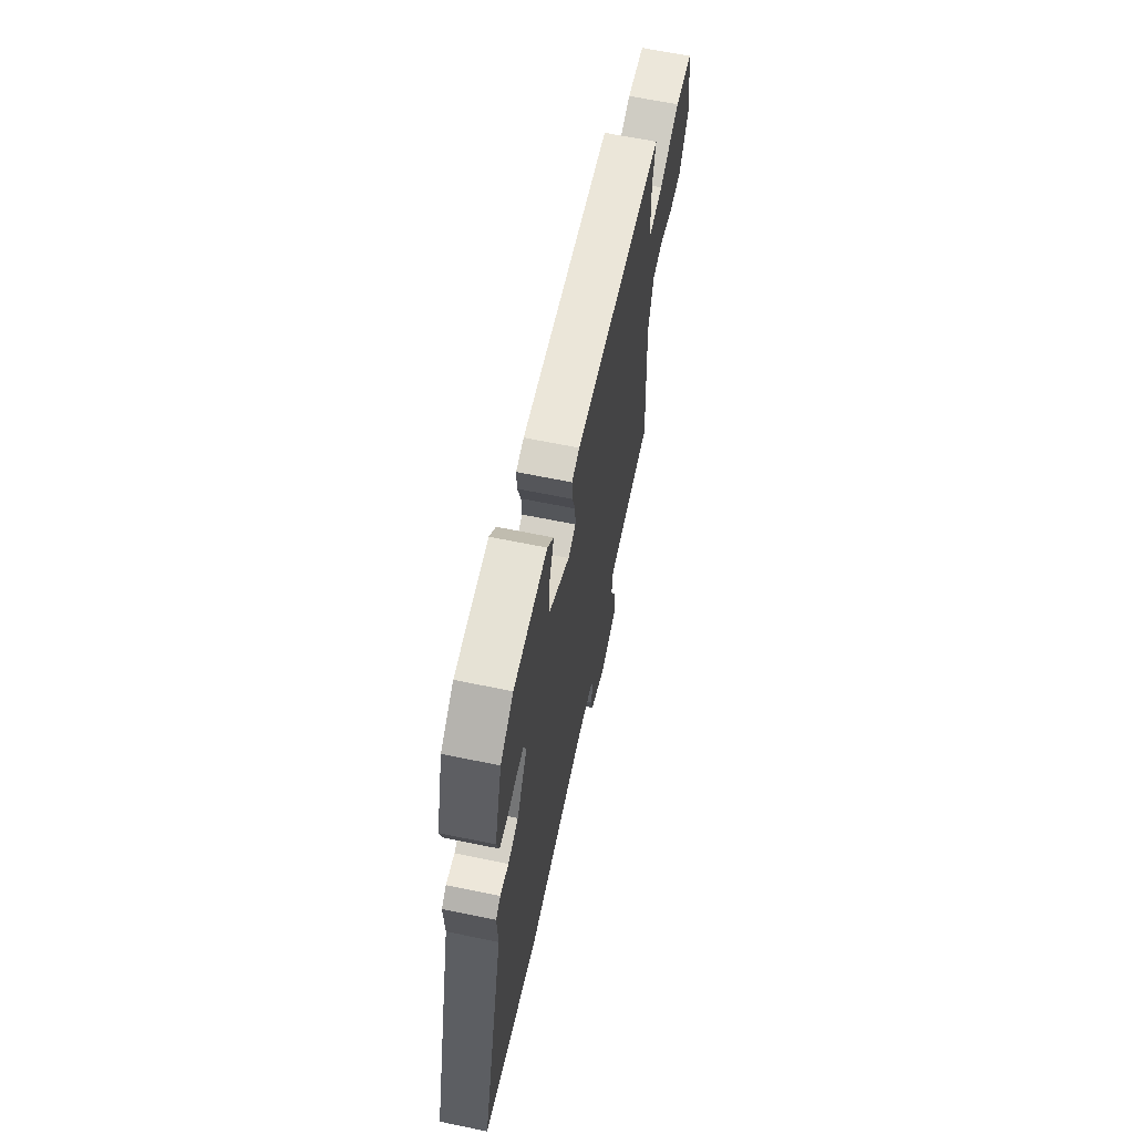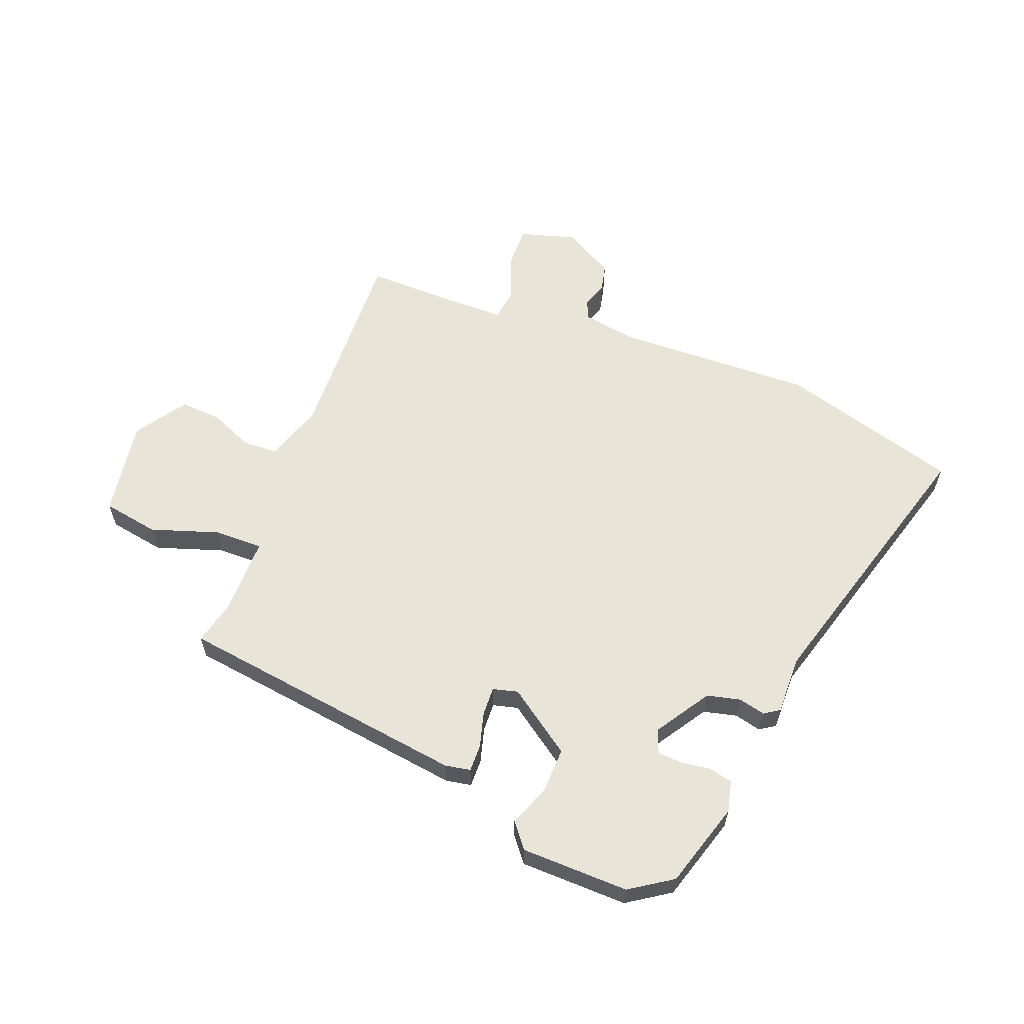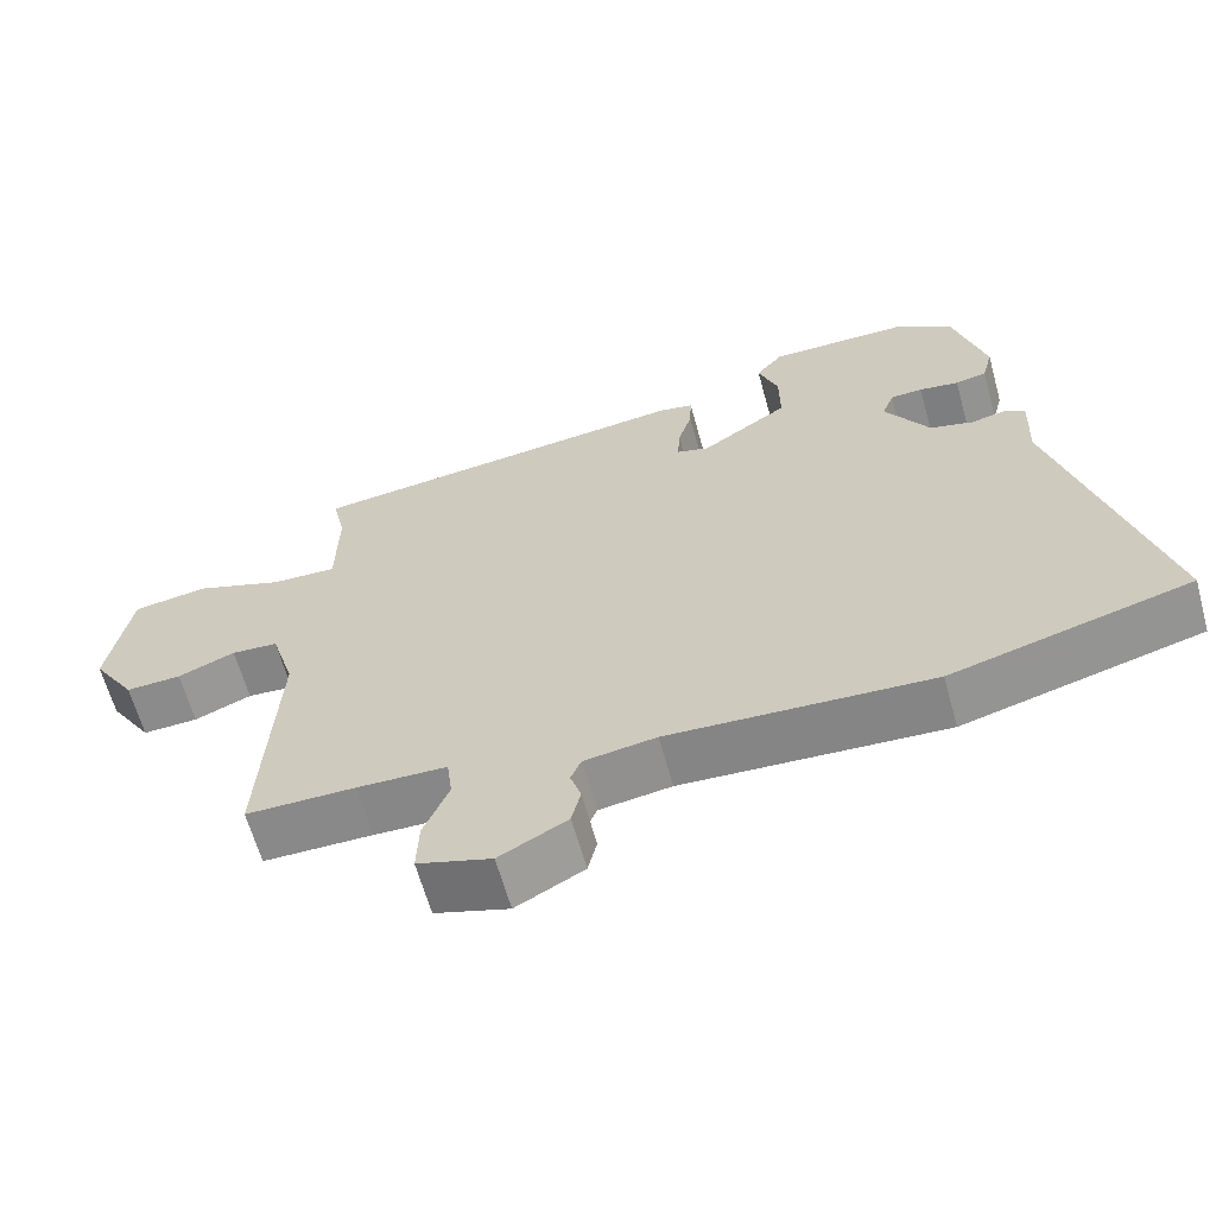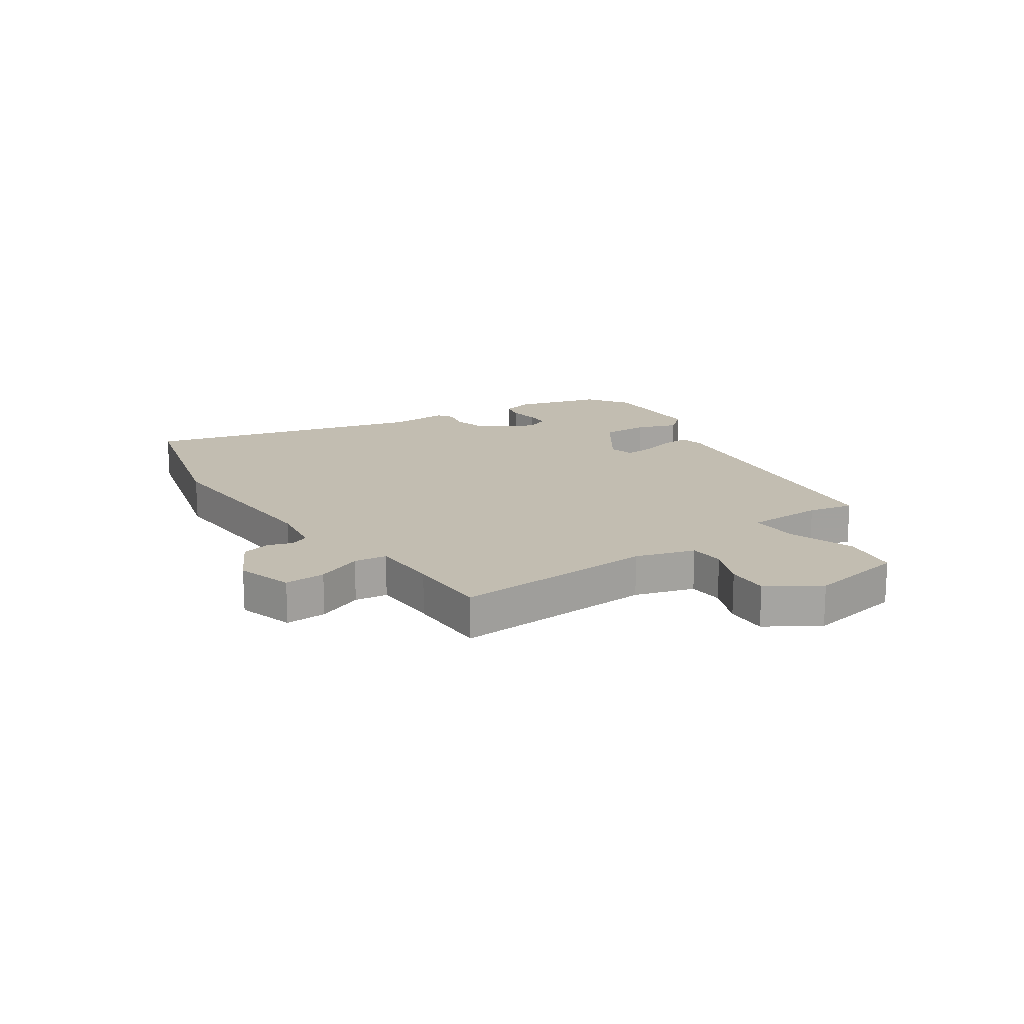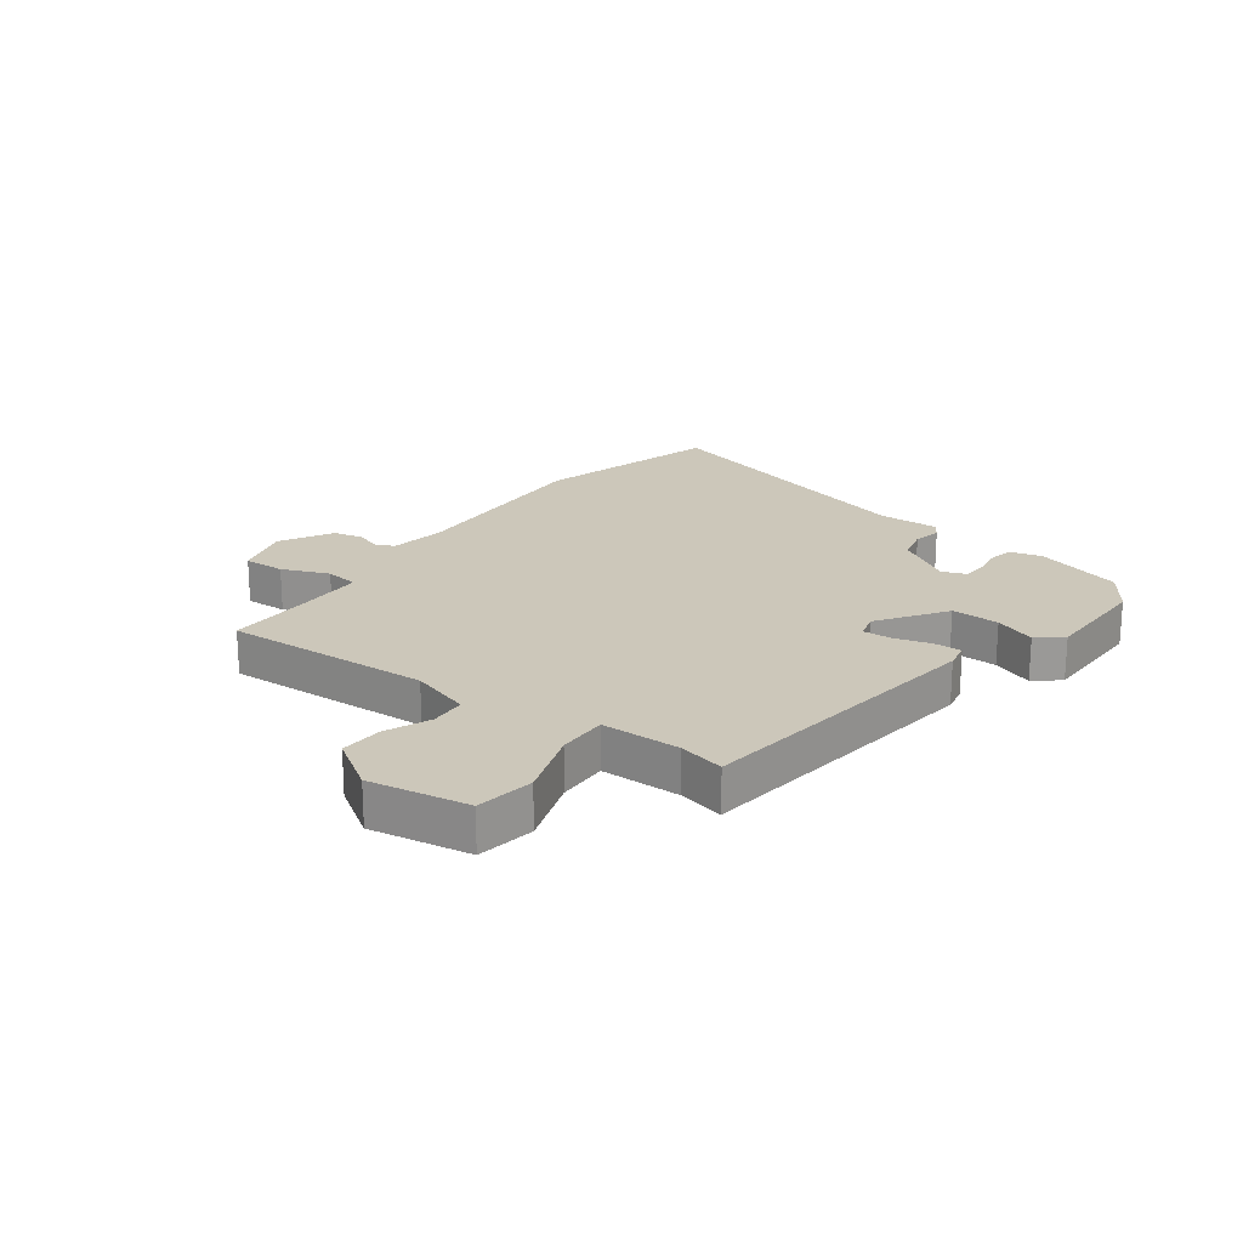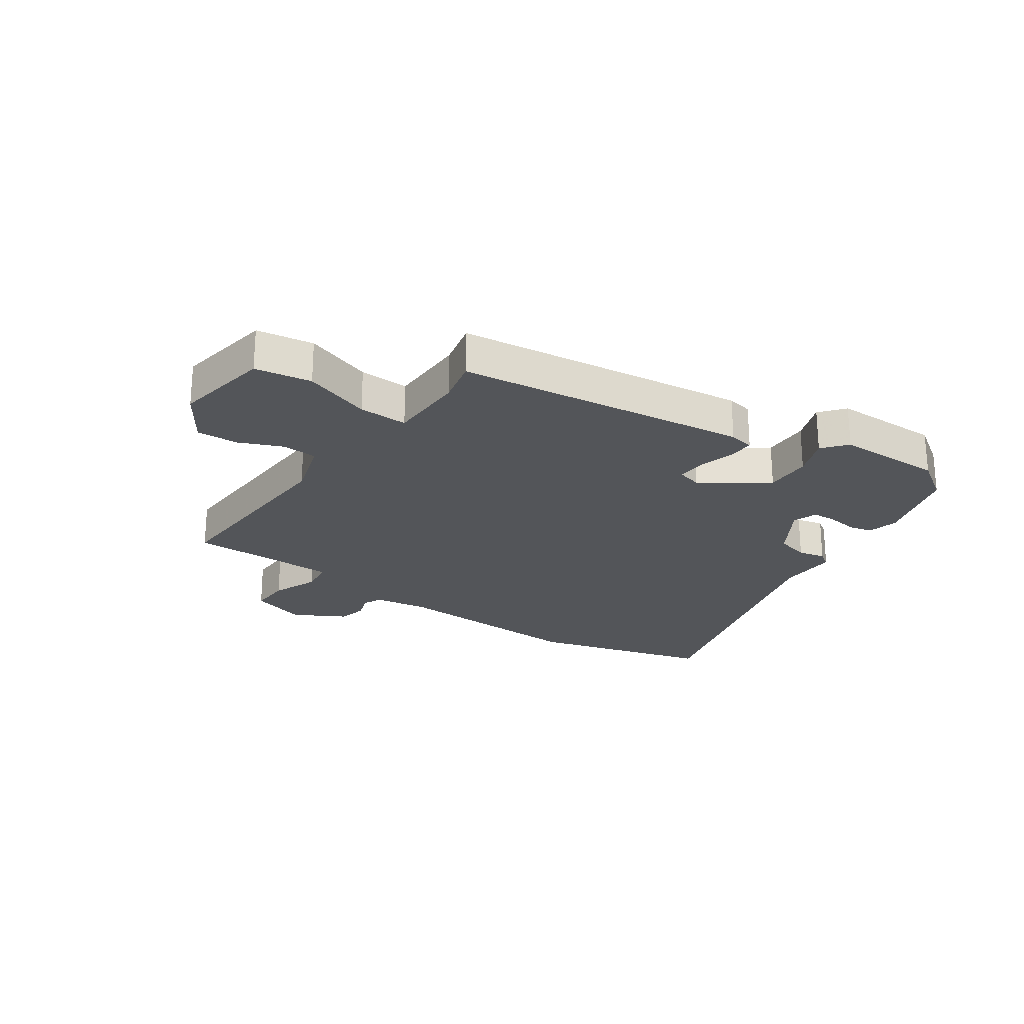
<metadata>
{"format":"obj","ext":"obj","renderer":"f3d","projection":"perspective","resolution":1024,"background":"white","views":[{"elev":64.0,"azim":101.8,"up":"+Z"},{"elev":60.1,"azim":22.3,"up":"+Y"},{"elev":-63.0,"azim":15.4,"up":"+Z"},{"elev":16.8,"azim":-124.1,"up":"+Y"},{"elev":21.3,"azim":-53.0,"up":"+Y"},{"elev":-24.2,"azim":-34.2,"up":"+Y"}]}
</metadata>
<code>
v -0.516 0.07 -0.469
v -0.496 0.07 -0.118
v -0.527 0.07 -0.015
v -0.588 0.07 -0.011
v -0.663 0.07 -0.042
v -0.736 0.07 -0.045
v -0.793 0.07 0.044
v -0.763 0.07 0.212
v -0.665 0.07 0.227
v -0.549 0.07 0.186
v -0.464 0.07 0.183
v -0.461 0.07 0.317
v -0.478 0.07 0.395
v 0.029 0.07 0.454
v 0.073 0.07 0.445
v 0.071 0.07 0.397
v 0.053 0.07 0.337
v 0.05 0.07 0.287
v 0.093 0.07 0.275
v 0.207 0.07 0.352
v 0.206 0.07 0.433
v 0.18 0.07 0.503
v 0.215 0.07 0.545
v 0.401 0.07 0.545
v 0.473 0.07 0.495
v 0.515 0.07 0.346
v 0.501 0.07 0.293
v 0.46 0.07 0.284
v 0.408 0.07 0.292
v 0.366 0.07 0.29
v 0.35 0.07 0.249
v 0.408 0.07 0.154
v 0.465 0.07 0.139
v 0.512 0.07 0.149
v 0.538 0.07 0.131
v 0.534 0.07 0.029
v 0.664 0.07 -0.456
v 0.351 0.07 -0.54
v 0.007 0.07 -0.522
v -0.087 0.07 -0.536
v -0.101 0.07 -0.568
v -0.087 0.07 -0.612
v -0.099 0.07 -0.661
v -0.188 0.07 -0.709
v -0.285 0.07 -0.679
v -0.282 0.07 -0.608
v -0.249 0.07 -0.529
v -0.256 0.07 -0.472
v -0.373 0.07 -0.469
v -0.516 0 -0.469
v -0.496 0 -0.118
v -0.527 0 -0.015
v -0.588 0 -0.011
v -0.663 0 -0.042
v -0.736 0 -0.045
v -0.793 0 0.044
v -0.763 0 0.212
v -0.665 0 0.227
v -0.549 0 0.186
v -0.464 0 0.183
v -0.461 0 0.317
v -0.478 0 0.395
v 0.029 0 0.454
v 0.073 0 0.445
v 0.071 0 0.397
v 0.053 0 0.337
v 0.05 0 0.287
v 0.093 0 0.275
v 0.207 0 0.352
v 0.206 0 0.433
v 0.18 0 0.503
v 0.215 0 0.545
v 0.401 0 0.545
v 0.473 0 0.495
v 0.515 0 0.346
v 0.501 0 0.293
v 0.46 0 0.284
v 0.408 0 0.292
v 0.366 0 0.29
v 0.35 0 0.249
v 0.408 0 0.154
v 0.465 0 0.139
v 0.512 0 0.149
v 0.538 0 0.131
v 0.534 0 0.029
v 0.664 0 -0.456
v 0.351 0 -0.54
v 0.007 0 -0.522
v -0.087 0 -0.536
v -0.101 0 -0.568
v -0.087 0 -0.612
v -0.099 0 -0.661
v -0.188 0 -0.709
v -0.285 0 -0.679
v -0.282 0 -0.608
v -0.249 0 -0.529
v -0.256 0 -0.472
v -0.373 0 -0.469
f 44 45 46 47
f 44 47 48
f 41 42 43 44
f 40 41 44 48
f 39 40 48
f 36 37 38 39
f 36 39 48
f 33 34 35 36
f 32 33 36 48
f 31 32 48 49
f 26 27 28 29
f 26 29 30
f 25 26 30
f 24 25 30
f 21 22 23 24
f 20 21 24 30
f 19 20 30 31
f 14 15 16 17
f 12 13 14 17
f 11 12 17 18
f 7 8 9 10
f 7 10 11
f 4 5 6 7
f 3 4 7 11
f 2 3 11 18
f 19 31 49 1
f 1 2 18 19
f 96 95 94 93
f 97 96 93
f 93 92 91 90
f 97 93 90 89
f 97 89 88
f 88 87 86 85
f 97 88 85
f 85 84 83 82
f 97 85 82 81
f 98 97 81 80
f 78 77 76 75
f 79 78 75
f 79 75 74
f 79 74 73
f 73 72 71 70
f 79 73 70 69
f 80 79 69 68
f 66 65 64 63
f 66 63 62 61
f 67 66 61 60
f 59 58 57 56
f 60 59 56
f 56 55 54 53
f 60 56 53 52
f 67 60 52 51
f 50 98 80 68
f 68 67 51 50
f 1 50 51 2
f 2 51 52 3
f 3 52 53 4
f 4 53 54 5
f 5 54 55 6
f 6 55 56 7
f 7 56 57 8
f 8 57 58 9
f 9 58 59 10
f 10 59 60 11
f 11 60 61 12
f 12 61 62 13
f 13 62 63 14
f 14 63 64 15
f 15 64 65 16
f 16 65 66 17
f 17 66 67 18
f 18 67 68 19
f 19 68 69 20
f 20 69 70 21
f 21 70 71 22
f 22 71 72 23
f 23 72 73 24
f 24 73 74 25
f 25 74 75 26
f 26 75 76 27
f 27 76 77 28
f 28 77 78 29
f 29 78 79 30
f 30 79 80 31
f 31 80 81 32
f 32 81 82 33
f 33 82 83 34
f 34 83 84 35
f 35 84 85 36
f 36 85 86 37
f 37 86 87 38
f 38 87 88 39
f 39 88 89 40
f 40 89 90 41
f 41 90 91 42
f 42 91 92 43
f 43 92 93 44
f 44 93 94 45
f 45 94 95 46
f 46 95 96 47
f 47 96 97 48
f 48 97 98 49
f 49 98 50 1

</code>
